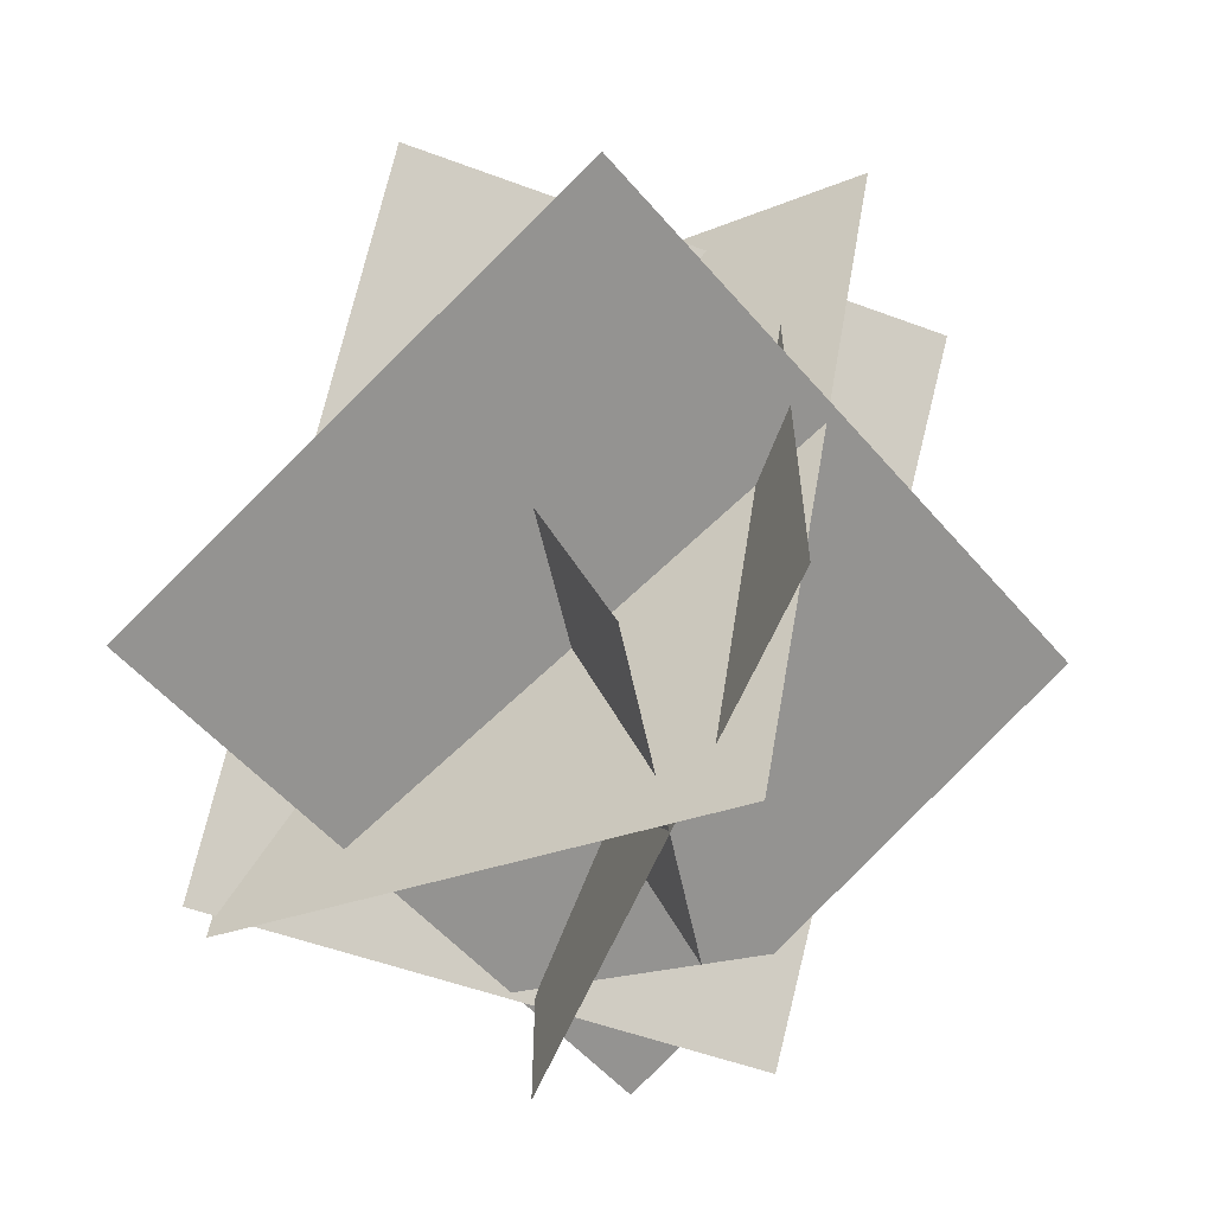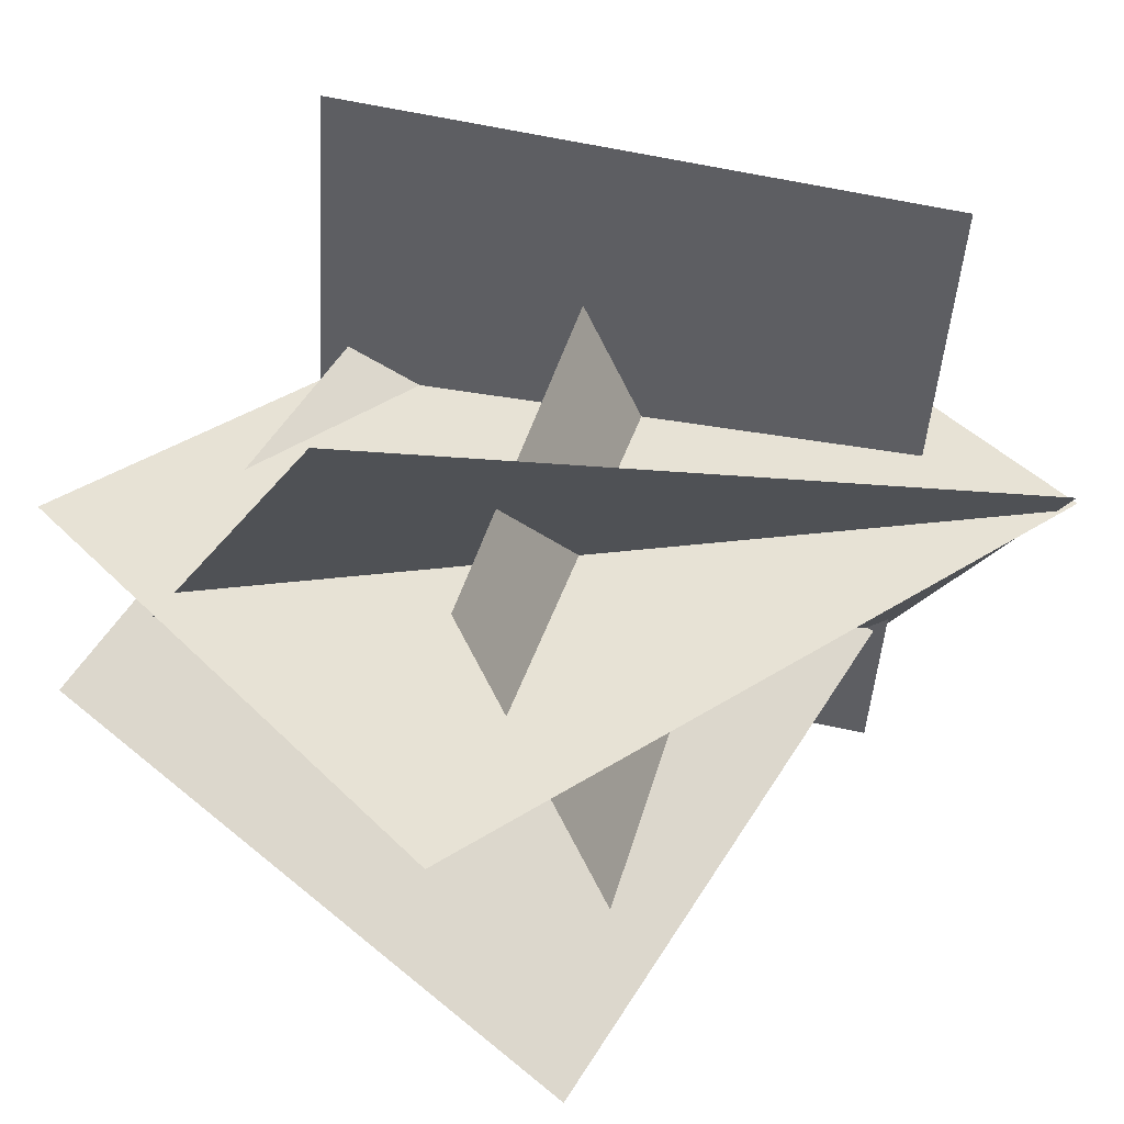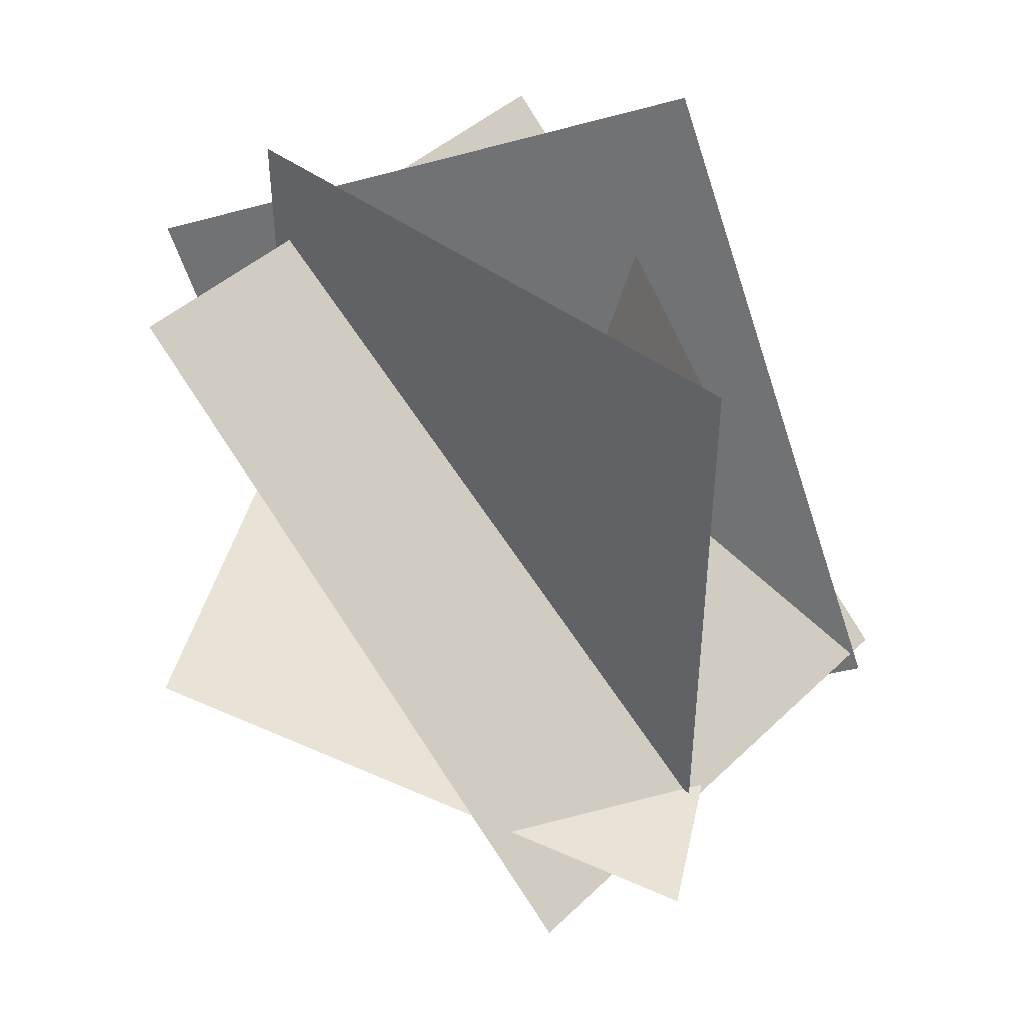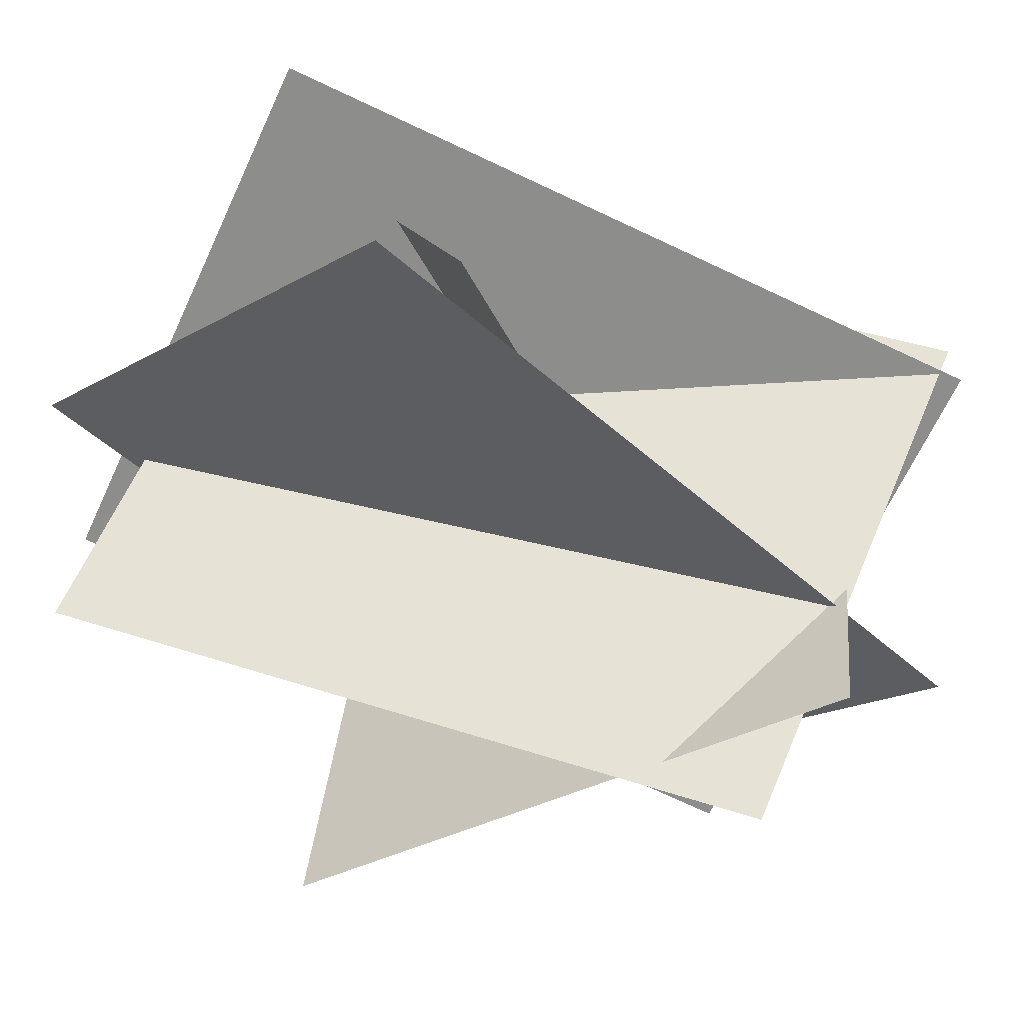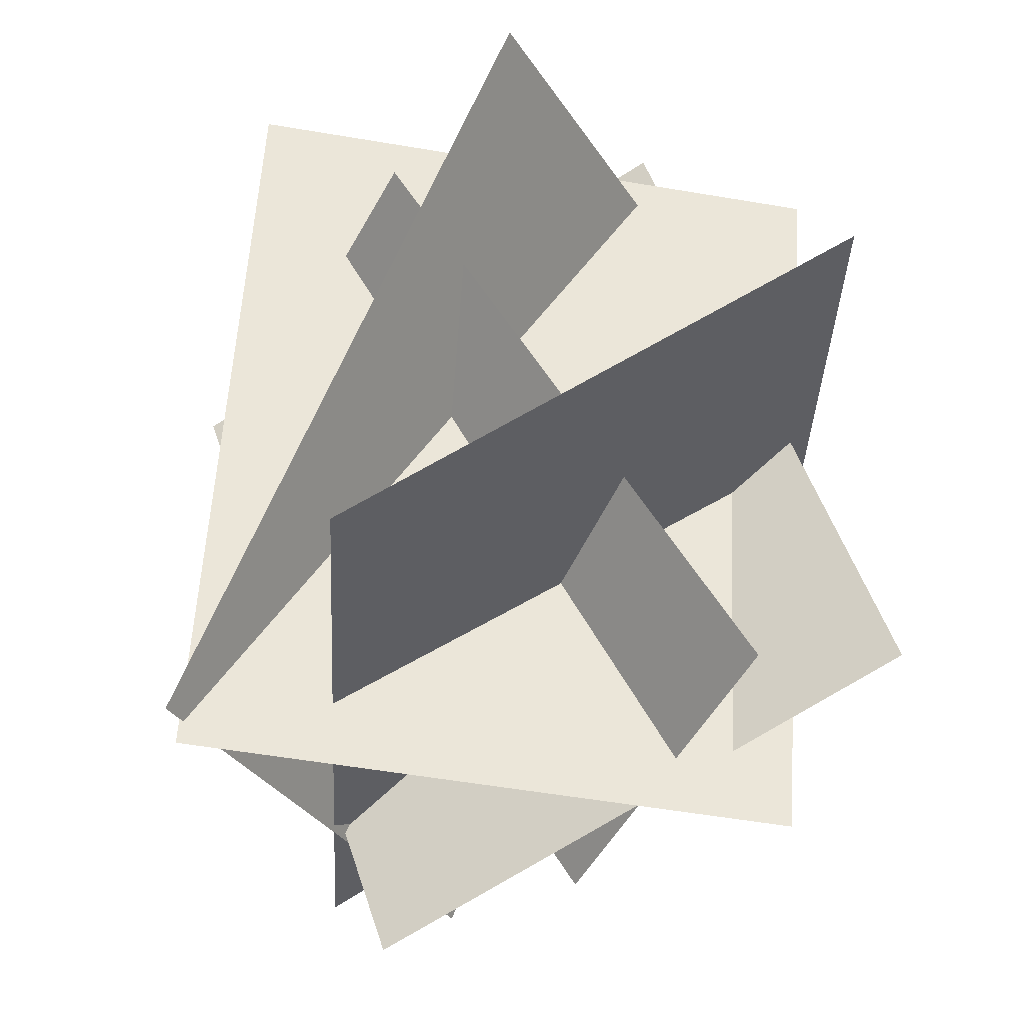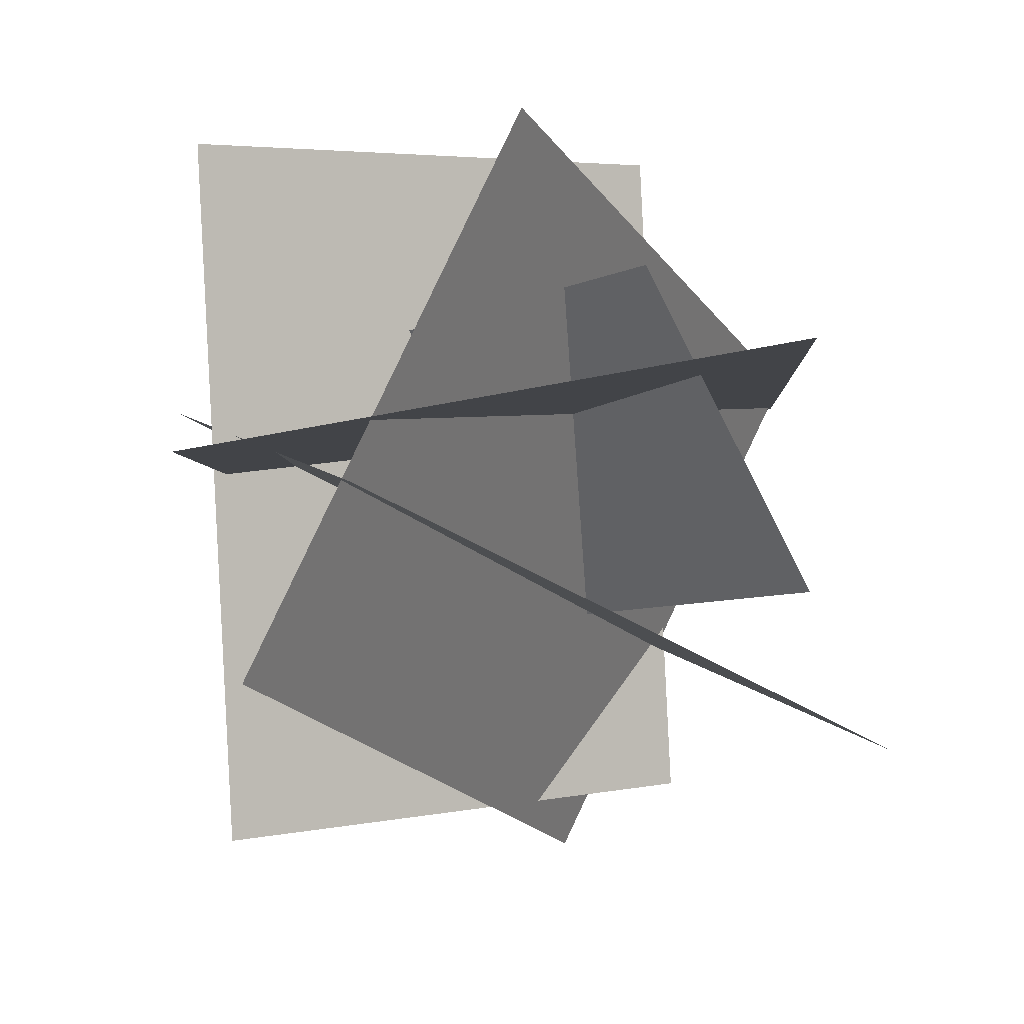
<metadata>
{"format":"obj","ext":"obj","renderer":"f3d","projection":"perspective","resolution":1024,"background":"white","views":[{"elev":-60.9,"azim":39.5,"up":"+Y"},{"elev":53.9,"azim":-149.0,"up":"+Z"},{"elev":46.2,"azim":-167.7,"up":"+Y"},{"elev":-51.9,"azim":-133.9,"up":"+Z"},{"elev":47.1,"azim":-17.0,"up":"+Z"},{"elev":6.9,"azim":161.6,"up":"+Z"}]}
</metadata>
<code>
o plane
v 0.02279 1.322 -0.1409
v 1.132 1.322 0.4364
v 0.02279 -0.2956 -0.1409
v 1.132 -0.2956 0.4364
f 4 2 1 3
f 2 4 3 1
o plane
v 0.8417 -0.4776 0.2054
v -0.3218 -0.07648 0.4246
v 1.407 1.015 0.4734
v 0.2431 1.416 0.6926
f 8 6 5 7
f 6 8 7 5
o plane
v 0.2637 0.0481 -0.608
v -0.3283 -0.03853 0.4896
v 1.297 1.115 0.03351
v 0.7052 1.028 1.131
f 12 10 9 11
f 10 12 11 9
o plane
v 1.179 0.4676 -0.4332
v -0.004705 0.06621 -0.4746
v 1.193 0.2708 1.069
v 0.009458 -0.1306 1.027
f 16 14 13 15
f 14 16 15 13
o plane
v 0.08264 1.05 0.1443
v 0.4542 -0.2708 -0.1173
v 0.438 1.016 0.8208
v 0.8096 -0.3048 0.5592
f 17 18 20 19
f 18 20 19 17

</code>
